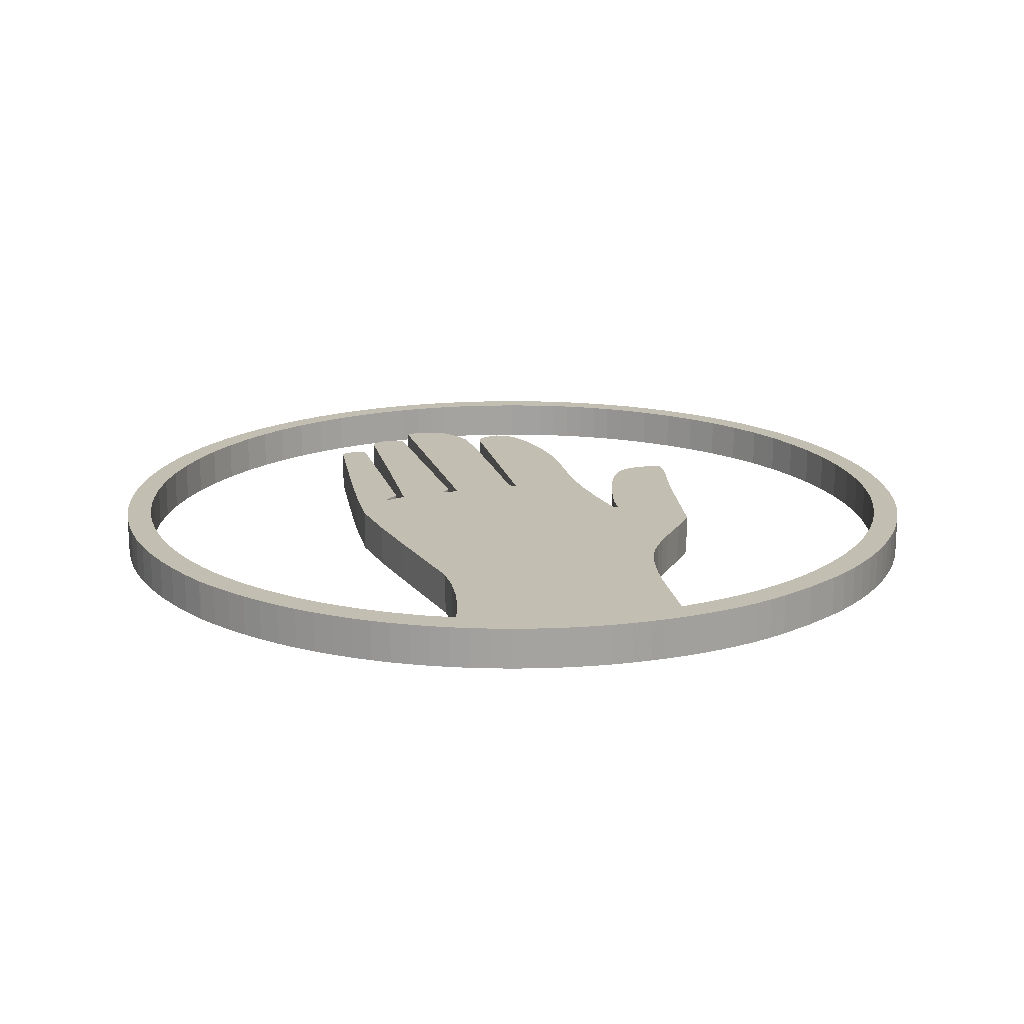
<metadata>
{"format":"obj","ext":"obj","renderer":"f3d","projection":"perspective","resolution":1024,"background":"white","views":[{"elev":17.4,"azim":-133.5,"up":"+Y"}]}
</metadata>
<code>
o Paper
v 12.2 0 73.9
v 28.55 0 84.83
v 28.55 10 84.83
v 12.2 10 73.9
v 32.49 0 87.76
v 32.49 10 87.76
v 36.31 0 90.84
v 36.31 10 90.84
v 39.96 0 94.11
v 39.96 10 94.11
v 43.4 0 97.62
v 43.4 10 97.62
v 45.97 0 101.1
v 45.97 10 101.1
v 48.21 0 104.7
v 48.21 10 104.7
v 50.18 0 108.5
v 50.18 10 108.5
v 51.99 0 112.4
v 51.99 10 112.4
v 55.39 0 120.3
v 55.39 10 120.3
v 59.08 0 128
v 59.08 10 128
v 73.49 0 139.5
v 73.49 10 139.5
v 80.69 0 145.3
v 80.69 10 145.3
v 87.67 0 151.3
v 87.67 10 151.3
v 92.73 0 155.8
v 92.73 10 155.8
v 95.39 0 157.9
v 95.39 10 157.9
v 98.3 0 159.7
v 98.3 10 159.7
v 99.74 0 158.3
v 99.74 10 158.3
v 101 0 156.8
v 101 10 156.8
v 102 0 155.1
v 102 10 155.1
v 102.7 0 153.3
v 102.7 10 153.3
v 103.2 0 151.4
v 103.2 10 151.4
v 103.3 0 149.5
v 103.3 10 149.5
v 103 0 147.6
v 103 10 147.6
v 102.3 0 145.7
v 102.3 10 145.7
v 101 0 143.3
v 101 10 143.3
v 99.42 0 141
v 99.42 10 141
v 95.92 0 136.7
v 95.92 10 136.7
v 88.15 0 128.8
v 88.15 10 128.8
v 83.38 0 124.5
v 83.38 10 124.5
v 80.77 0 122.6
v 80.77 10 122.6
v 77.95 0 121
v 77.95 10 121
v 78.71 0 120.7
v 78.71 10 120.7
v 79.52 0 120.5
v 79.52 10 120.5
v 81.17 0 120.8
v 81.17 10 120.8
v 90.22 0 124.1
v 90.22 10 124.1
v 99.07 0 127.8
v 99.07 10 127.8
v 107.7 0 132.2
v 107.7 10 132.2
v 115.9 0 137.1
v 115.9 10 137.1
v 122.9 0 141.6
v 122.9 10 141.6
v 126.5 0 143.5
v 126.5 10 143.5
v 130.3 0 145.3
v 130.3 10 145.3
v 134.1 0 146.9
v 134.1 10 146.9
v 138 0 148.2
v 138 10 148.2
v 142 0 149.4
v 142 10 149.4
v 146.1 0 150.3
v 146.1 10 150.3
v 149 0 150.7
v 149 10 150.7
v 152 0 150.7
v 152 10 150.7
v 153.4 0 150.4
v 153.4 10 150.4
v 154.8 0 149.9
v 154.8 10 149.9
v 156 0 149.2
v 156 10 149.2
v 157.1 0 148.2
v 157.1 10 148.2
v 157.9 0 145.9
v 157.9 10 145.9
v 158 0 143.4
v 158 10 143.4
v 157.7 0 142.3
v 157.7 10 142.3
v 157.2 0 141.2
v 157.2 10 141.2
v 156.4 0 140.3
v 156.4 10 140.3
v 155.3 0 139.7
v 155.3 10 139.7
v 113.2 0 114.8
v 113.2 10 114.8
v 113.7 0 114.1
v 113.7 10 114.1
v 114.4 0 113.8
v 114.4 10 113.8
v 115 0 113.8
v 115 10 113.8
v 115.8 0 114.2
v 115.8 10 114.2
v 136.7 0 125.9
v 136.7 10 125.9
v 147.3 0 131.6
v 147.3 10 131.6
v 157.9 0 137.1
v 157.9 10 137.1
v 160.3 0 138.1
v 160.3 10 138.1
v 162.8 0 138.5
v 162.8 10 138.5
v 165.4 0 138.6
v 165.4 10 138.6
v 167.9 0 138.3
v 167.9 10 138.3
v 169.7 0 138.1
v 169.7 10 138.1
v 171.4 0 137.4
v 171.4 10 137.4
v 172.9 0 136.5
v 172.9 10 136.5
v 174.2 0 135.3
v 174.2 10 135.3
v 175.4 0 133.8
v 175.4 10 133.8
v 176.2 0 132.2
v 176.2 10 132.2
v 176.7 0 130.5
v 176.7 10 130.5
v 176.9 0 128.8
v 176.9 10 128.8
v 121.1 0 99.15
v 121.1 10 99.15
v 121.6 0 96.79
v 121.6 10 96.79
v 122.1 0 95.7
v 122.1 10 95.7
v 122.9 0 94.8
v 122.9 10 94.8
v 123.4 0 97.17
v 123.4 10 97.17
v 124 0 98.2
v 124 10 98.2
v 125 0 98.85
v 125 10 98.85
v 171.1 0 122
v 171.1 10 122
v 171.8 0 122.4
v 171.8 10 122.4
v 172.5 0 122.4
v 172.5 10 122.4
v 173.7 0 121.8
v 173.7 10 121.8
v 175.4 0 119.5
v 175.4 10 119.5
v 176.1 0 117.9
v 176.1 10 117.9
v 176.4 0 116.1
v 176.4 10 116.1
v 176.1 0 114.4
v 176.1 10 114.4
v 175.6 0 113.7
v 175.6 10 113.7
v 174.9 0 113.1
v 174.9 10 113.1
v 150.9 0 98.75
v 150.9 10 98.75
v 127 0 84.17
v 127 10 84.17
v 127.4 0 80.99
v 127.4 10 80.99
v 127.7 0 79.42
v 127.7 10 79.42
v 128.2 0 77.9
v 128.2 10 77.9
v 129.5 0 83.5
v 129.5 10 83.5
v 171 0 106.3
v 171 10 106.3
v 172.1 0 104.9
v 172.1 10 104.9
v 172.9 0 103.3
v 172.9 10 103.3
v 173.4 0 101.6
v 173.4 10 101.6
v 173.7 0 99.85
v 173.7 10 99.85
v 148.5 0 82.62
v 148.5 10 82.62
v 135.7 0 74.2
v 135.7 10 74.2
v 122.7 0 66.28
v 122.7 10 66.28
v 109.3 0 61.2
v 109.3 10 61.2
v 95.76 0 56.62
v 95.76 10 56.62
v 68.55 0 47.7
v 68.55 10 47.7
v 61.82 0 43.93
v 61.82 10 43.93
v 55.46 0 39.53
v 55.46 10 39.53
v 49.5 0 34.61
v 49.5 10 34.61
v 43.95 0 29.25
v 43.95 10 29.25
v 50.8 0 24.18
v 50.8 10 24.18
v 58.06 0 19.71
v 58.06 10 19.71
v 65.67 0 15.88
v 65.67 10 15.88
v 73.56 0 12.68
v 73.56 10 12.68
v 81.7 0 10.16
v 81.7 10 10.16
v 90.02 0 8.307
v 90.02 10 8.307
v 98.46 0 7.157
v 98.46 10 7.157
v 107 0 6.725
v 107 10 6.725
v 111.6 0 6.808
v 111.6 10 6.808
v 116.2 0 7.108
v 116.2 10 7.108
v 120.8 0 7.622
v 120.8 10 7.622
v 125.4 0 8.345
v 125.4 10 8.345
v 129.9 0 9.276
v 129.9 10 9.276
v 134.4 0 10.41
v 134.4 10 10.41
v 138.8 0 11.75
v 138.8 10 11.75
v 143.2 0 13.28
v 143.2 10 13.28
v 147.4 0 15
v 147.4 10 15
v 151.7 0 16.92
v 151.7 10 16.92
v 155.8 0 19.03
v 155.8 10 19.03
v 159.8 0 21.31
v 159.8 10 21.31
v 163.7 0 23.79
v 163.7 10 23.79
v 167.5 0 26.43
v 167.5 10 26.43
v 171.1 0 29.26
v 171.1 10 29.26
v 174.7 0 32.25
v 174.7 10 32.25
v 180.7 0 37.99
v 180.7 10 37.99
v 186.2 0 44.21
v 186.2 10 44.21
v 191.2 0 50.88
v 191.2 10 50.88
v 195.6 0 57.94
v 195.6 10 57.94
v 199.4 0 65.33
v 199.4 10 65.33
v 202.6 0 73.01
v 202.6 10 73.01
v 205.1 0 80.93
v 205.1 10 80.93
v 207 0 89.03
v 207 10 89.03
v 208.2 0 96.42
v 208.2 10 96.42
v 208.8 0 103.9
v 208.8 10 103.9
v 208.8 0 111.4
v 208.8 10 111.4
v 208.3 0 118.8
v 208.3 10 118.8
v 207.2 0 126.2
v 207.2 10 126.2
v 205.6 0 133.5
v 205.6 10 133.5
v 203.4 0 140.7
v 203.4 10 140.7
v 200.8 0 147.7
v 200.8 10 147.7
v 198.9 0 151.8
v 198.9 10 151.8
v 196.9 0 155.9
v 196.9 10 155.9
v 194.6 0 159.8
v 194.6 10 159.8
v 192.2 0 163.6
v 192.2 10 163.6
v 189.7 0 167.3
v 189.7 10 167.3
v 187 0 170.9
v 187 10 170.9
v 181 0 177.8
v 181 10 177.8
v 174.5 0 184
v 174.5 10 184
v 171.1 0 187
v 171.1 10 187
v 167.5 0 189.7
v 167.5 10 189.7
v 163.8 0 192.3
v 163.8 10 192.3
v 160 0 194.8
v 160 10 194.8
v 156.1 0 197
v 156.1 10 197
v 152.1 0 199.1
v 152.1 10 199.1
v 144.4 0 202.4
v 144.4 10 202.4
v 136.5 0 205.1
v 136.5 10 205.1
v 128.5 0 207.2
v 128.5 10 207.2
v 120.3 0 208.6
v 120.3 10 208.6
v 112 0 209.3
v 112 10 209.3
v 103.6 0 209.4
v 103.6 10 209.4
v 95.34 0 208.7
v 95.34 10 208.7
v 87.12 0 207.3
v 87.12 10 207.3
v 79.15 0 205.3
v 79.15 10 205.3
v 71.37 0 202.7
v 71.37 10 202.7
v 63.82 0 199.4
v 63.82 10 199.4
v 56.56 0 195.6
v 56.56 10 195.6
v 49.63 0 191.2
v 49.63 10 191.2
v 43.08 0 186.2
v 43.08 10 186.2
v 36.96 0 180.7
v 36.96 10 180.7
v 31.32 0 174.8
v 31.32 10 174.8
v 26.44 0 168.8
v 26.44 10 168.8
v 22.05 0 162.4
v 22.05 10 162.4
v 18.16 0 155.7
v 18.16 10 155.7
v 14.8 0 148.7
v 14.8 10 148.7
v 11.97 0 141.5
v 11.97 10 141.5
v 9.683 0 134.1
v 9.683 10 134.1
v 7.956 0 126.6
v 7.956 10 126.6
v 6.8 0 119
v 6.8 10 119
v 6.34 0 113.2
v 6.34 10 113.2
v 6.215 0 107.5
v 6.215 10 107.5
v 6.42 0 101.8
v 6.42 10 101.8
v 6.95 0 96.12
v 6.95 10 96.12
v 7.798 0 90.47
v 7.798 10 90.47
v 8.96 0 84.87
v 8.96 10 84.87
v 10.43 0 79.34
v 10.43 10 79.34
v 10.18 0 61.3
v 10.18 10 61.3
v 8.155 0 65.67
v 8.155 10 65.67
v 6.33 0 70.13
v 6.33 10 70.13
v 4.71 0 74.67
v 4.71 10 74.67
v 3.303 0 79.27
v 3.303 10 79.27
v 2.12 0 83.93
v 2.12 10 83.93
v 1.169 0 88.64
v 1.169 10 88.64
v 0.4592 0 93.39
v 0.4592 10 93.39
v 0 0 98.17
v 0 10 98.17
v -0.3459 0 107.7
v -0.3459 10 107.7
v 0 0 117.3
v 0 10 117.3
v 0.5123 0 122.3
v 0.5123 10 122.3
v 1.281 0 127.3
v 1.281 10 127.3
v 2.299 0 132.2
v 2.299 10 132.2
v 3.56 0 137.1
v 3.56 10 137.1
v 5.059 0 141.9
v 5.059 10 141.9
v 6.789 0 146.6
v 6.789 10 146.6
v 8.744 0 151.3
v 8.744 10 151.3
v 10.92 0 155.9
v 10.92 10 155.9
v 13.3 0 160.3
v 13.3 10 160.3
v 15.89 0 164.6
v 15.89 10 164.6
v 18.69 0 168.9
v 18.69 10 168.9
v 21.67 0 172.9
v 21.67 10 172.9
v 24.84 0 176.9
v 24.84 10 176.9
v 28.2 0 180.6
v 28.2 10 180.6
v 31.73 0 184.3
v 31.73 10 184.3
v 35.42 0 187.7
v 35.42 10 187.7
v 42.31 0 193.4
v 42.31 10 193.4
v 49.65 0 198.5
v 49.65 10 198.5
v 57.39 0 202.9
v 57.39 10 202.9
v 65.48 0 206.7
v 65.48 10 206.7
v 73.85 0 209.9
v 73.85 10 209.9
v 82.45 0 212.3
v 82.45 10 212.3
v 91.22 0 214
v 91.22 10 214
v 100.1 0 215
v 100.1 10 215
v 114.2 0 215
v 114.2 10 215
v 121 0 214.3
v 121 10 214.3
v 127.8 0 213.1
v 127.8 10 213.1
v 134.5 0 211.6
v 134.5 10 211.6
v 141.1 0 209.6
v 141.1 10 209.6
v 147.5 0 207.3
v 147.5 10 207.3
v 153.8 0 204.5
v 153.8 10 204.5
v 159.9 0 201.3
v 159.9 10 201.3
v 165.8 0 197.8
v 165.8 10 197.8
v 169.7 0 195
v 169.7 10 195
v 173.6 0 192.1
v 173.6 10 192.1
v 177.3 0 189.1
v 177.3 10 189.1
v 180.9 0 185.8
v 180.9 10 185.8
v 184.3 0 182.4
v 184.3 10 182.4
v 187.6 0 178.9
v 187.6 10 178.9
v 190.7 0 175.2
v 190.7 10 175.2
v 193.7 0 171.4
v 193.7 10 171.4
v 196.5 0 167.4
v 196.5 10 167.4
v 199.1 0 163.4
v 199.1 10 163.4
v 201.5 0 159.2
v 201.5 10 159.2
v 203.7 0 154.9
v 203.7 10 154.9
v 205.7 0 150.5
v 205.7 10 150.5
v 207.6 0 146
v 207.6 10 146
v 209.2 0 141.5
v 209.2 10 141.5
v 210.6 0 136.9
v 210.6 10 136.9
v 212.4 0 129.5
v 212.4 10 129.5
v 213.7 0 122
v 213.7 10 122
v 214.4 0 114.5
v 214.4 10 114.5
v 214.6 0 106.9
v 214.6 10 106.9
v 214.3 0 99.34
v 214.3 10 99.34
v 213.5 0 91.8
v 213.5 10 91.8
v 212.1 0 84.35
v 212.1 10 84.35
v 210.2 0 77
v 210.2 10 77
v 208.6 0 71.99
v 208.6 10 71.99
v 206.7 0 67.08
v 206.7 10 67.08
v 204.6 0 62.26
v 204.6 10 62.26
v 202.3 0 57.56
v 202.3 10 57.56
v 199.7 0 52.97
v 199.7 10 52.97
v 196.9 0 48.52
v 196.9 10 48.52
v 193.9 0 44.2
v 193.9 10 44.2
v 190.7 0 40.04
v 190.7 10 40.04
v 187.3 0 36.03
v 187.3 10 36.03
v 183.7 0 32.19
v 183.7 10 32.19
v 179.9 0 28.54
v 179.9 10 28.54
v 176 0 25.07
v 176 10 25.07
v 171.9 0 21.8
v 171.9 10 21.8
v 167.6 0 18.73
v 167.6 10 18.73
v 163.2 0 15.89
v 163.2 10 15.89
v 158.6 0 13.28
v 158.6 10 13.28
v 152.7 0 10.21
v 152.7 10 10.21
v 146.5 0 7.573
v 146.5 10 7.573
v 140.2 0 5.352
v 140.2 10 5.352
v 133.8 0 3.533
v 133.8 10 3.533
v 127.3 0 2.101
v 127.3 10 2.101
v 120.7 0 1.045
v 120.7 10 1.045
v 114.1 0 0.3489
v 114.1 10 0.3489
v 107.4 0 0
v 107.4 10 0
v 107 0 0
v 107 10 0
v 101.5 0 0.2557
v 101.5 10 0.2557
v 96.15 0 0.7306
v 96.15 10 0.7306
v 90.79 0 1.436
v 90.79 10 1.436
v 85.46 0 2.384
v 85.46 10 2.384
v 80.19 0 3.585
v 80.19 10 3.585
v 74.99 0 5.051
v 74.99 10 5.051
v 69.87 0 6.794
v 69.87 10 6.794
v 64.85 0 8.825
v 64.85 10 8.825
v 60.44 0 10.82
v 60.44 10 10.82
v 56.12 0 13.02
v 56.12 10 13.02
v 51.92 0 15.41
v 51.92 10 15.41
v 47.83 0 18
v 47.83 10 18
v 43.86 0 20.76
v 43.86 10 20.76
v 40.01 0 23.71
v 40.01 10 23.71
v 36.31 0 26.82
v 36.31 10 26.82
v 32.74 0 30.09
v 32.74 10 30.09
v 29.33 0 33.52
v 29.33 10 33.52
v 26.07 0 37.1
v 26.07 10 37.1
v 22.97 0 40.81
v 22.97 10 40.81
v 20.04 0 44.67
v 20.04 10 44.67
v 17.29 0 48.65
v 17.29 10 48.65
v 14.73 0 52.76
v 14.73 10 52.76
v 12.35 0 56.97
v 12.35 10 56.97
g Paper
f 1 2 3 4
f 2 5 6 3
f 5 7 8 6
f 7 9 10 8
f 9 11 12 10
f 11 13 14 12
f 13 15 16 14
f 15 17 18 16
f 17 19 20 18
f 19 21 22 20
f 21 23 24 22
f 23 25 26 24
f 25 27 28 26
f 27 29 30 28
f 29 31 32 30
f 31 33 34 32
f 33 35 36 34
f 35 37 38 36
f 37 39 40 38
f 39 41 42 40
f 41 43 44 42
f 43 45 46 44
f 45 47 48 46
f 47 49 50 48
f 49 51 52 50
f 51 53 54 52
f 53 55 56 54
f 55 57 58 56
f 57 59 60 58
f 59 61 62 60
f 61 63 64 62
f 63 65 66 64
f 65 67 68 66
f 67 69 70 68
f 69 71 72 70
f 71 73 74 72
f 73 75 76 74
f 75 77 78 76
f 77 79 80 78
f 79 81 82 80
f 81 83 84 82
f 83 85 86 84
f 85 87 88 86
f 87 89 90 88
f 89 91 92 90
f 91 93 94 92
f 93 95 96 94
f 95 97 98 96
f 97 99 100 98
f 99 101 102 100
f 101 103 104 102
f 103 105 106 104
f 105 107 108 106
f 107 109 110 108
f 109 111 112 110
f 111 113 114 112
f 113 115 116 114
f 115 117 118 116
f 117 119 120 118
f 119 121 122 120
f 121 123 124 122
f 123 125 126 124
f 125 127 128 126
f 127 129 130 128
f 129 131 132 130
f 131 133 134 132
f 133 135 136 134
f 135 137 138 136
f 137 139 140 138
f 139 141 142 140
f 141 143 144 142
f 143 145 146 144
f 145 147 148 146
f 147 149 150 148
f 149 151 152 150
f 151 153 154 152
f 153 155 156 154
f 155 157 158 156
f 157 159 160 158
f 159 161 162 160
f 161 163 164 162
f 163 165 166 164
f 165 167 168 166
f 167 169 170 168
f 169 171 172 170
f 171 173 174 172
f 173 175 176 174
f 175 177 178 176
f 177 179 180 178
f 179 181 182 180
f 181 183 184 182
f 183 185 186 184
f 185 187 188 186
f 187 189 190 188
f 189 191 192 190
f 191 193 194 192
f 193 195 196 194
f 195 197 198 196
f 197 199 200 198
f 199 201 202 200
f 201 203 204 202
f 203 205 206 204
f 205 207 208 206
f 207 209 210 208
f 209 211 212 210
f 211 213 214 212
f 213 215 216 214
f 215 217 218 216
f 217 219 220 218
f 219 221 222 220
f 221 223 224 222
f 223 225 226 224
f 225 227 228 226
f 227 229 230 228
f 229 231 232 230
f 231 233 234 232
f 233 235 236 234
f 235 237 238 236
f 237 239 240 238
f 239 241 242 240
f 241 243 244 242
f 243 245 246 244
f 245 247 248 246
f 247 249 250 248
f 249 251 252 250
f 251 253 254 252
f 253 255 256 254
f 255 257 258 256
f 257 259 260 258
f 259 261 262 260
f 261 263 264 262
f 263 265 266 264
f 265 267 268 266
f 267 269 270 268
f 269 271 272 270
f 271 273 274 272
f 273 275 276 274
f 275 277 278 276
f 277 279 280 278
f 279 281 282 280
f 281 283 284 282
f 283 285 286 284
f 285 287 288 286
f 287 289 290 288
f 289 291 292 290
f 291 293 294 292
f 293 295 296 294
f 295 297 298 296
f 297 299 300 298
f 299 301 302 300
f 301 303 304 302
f 303 305 306 304
f 305 307 308 306
f 307 309 310 308
f 309 311 312 310
f 311 313 314 312
f 313 315 316 314
f 315 317 318 316
f 317 319 320 318
f 319 321 322 320
f 321 323 324 322
f 323 325 326 324
f 325 327 328 326
f 327 329 330 328
f 329 331 332 330
f 331 333 334 332
f 333 335 336 334
f 335 337 338 336
f 337 339 340 338
f 339 341 342 340
f 341 343 344 342
f 343 345 346 344
f 345 347 348 346
f 347 349 350 348
f 349 351 352 350
f 351 353 354 352
f 353 355 356 354
f 355 357 358 356
f 357 359 360 358
f 359 361 362 360
f 361 363 364 362
f 363 365 366 364
f 365 367 368 366
f 367 369 370 368
f 369 371 372 370
f 371 373 374 372
f 373 375 376 374
f 375 377 378 376
f 377 379 380 378
f 379 381 382 380
f 381 383 384 382
f 383 385 386 384
f 385 387 388 386
f 387 389 390 388
f 389 391 392 390
f 391 393 394 392
f 393 395 396 394
f 395 397 398 396
f 397 399 400 398
f 399 401 402 400
f 401 403 404 402
f 403 1 4 404
f 1 405 406 4
f 405 407 408 406
f 407 409 410 408
f 409 411 412 410
f 411 413 414 412
f 413 415 416 414
f 415 417 418 416
f 417 419 420 418
f 419 421 422 420
f 421 423 424 422
f 423 425 426 424
f 425 427 428 426
f 427 429 430 428
f 429 431 432 430
f 431 433 434 432
f 433 435 436 434
f 435 437 438 436
f 437 439 440 438
f 439 441 442 440
f 441 443 444 442
f 443 445 446 444
f 445 447 448 446
f 447 449 450 448
f 449 451 452 450
f 451 453 454 452
f 453 455 456 454
f 455 457 458 456
f 457 459 460 458
f 459 461 462 460
f 461 463 464 462
f 463 465 466 464
f 465 467 468 466
f 467 469 470 468
f 469 471 472 470
f 471 473 474 472
f 473 475 476 474
f 475 477 478 476
f 477 479 480 478
f 479 481 482 480
f 481 483 484 482
f 483 485 486 484
f 485 487 488 486
f 487 489 490 488
f 489 491 492 490
f 491 493 494 492
f 493 495 496 494
f 495 497 498 496
f 497 499 500 498
f 499 501 502 500
f 501 503 504 502
f 503 505 506 504
f 505 507 508 506
f 507 509 510 508
f 509 511 512 510
f 511 513 514 512
f 513 515 516 514
f 515 517 518 516
f 517 519 520 518
f 519 521 522 520
f 521 523 524 522
f 523 525 526 524
f 525 527 528 526
f 527 529 530 528
f 529 531 532 530
f 531 533 534 532
f 533 535 536 534
f 535 537 538 536
f 537 539 540 538
f 539 541 542 540
f 541 543 544 542
f 543 545 546 544
f 545 547 548 546
f 547 549 550 548
f 549 551 552 550
f 551 553 554 552
f 553 555 556 554
f 555 557 558 556
f 557 559 560 558
f 559 561 562 560
f 561 563 564 562
f 563 565 566 564
f 565 567 568 566
f 567 569 570 568
f 569 571 572 570
f 571 573 574 572
f 573 575 576 574
f 575 577 578 576
f 577 579 580 578
f 579 581 582 580
f 581 583 584 582
f 583 585 586 584
f 585 587 588 586
f 587 589 590 588
f 589 591 592 590
f 591 593 594 592
f 593 595 596 594
f 595 597 598 596
f 597 599 600 598
f 599 601 602 600
f 601 603 604 602
f 603 605 606 604
f 605 607 608 606
f 607 609 610 608
f 609 611 612 610
f 611 613 614 612
f 613 615 616 614
f 615 617 618 616
f 617 619 620 618
f 619 621 622 620
f 621 623 624 622
f 623 625 626 624
f 625 627 628 626
f 627 629 630 628
f 629 631 632 630
f 631 633 634 632
f 633 635 636 634
f 635 405 406 636
f 405 1 4 406
f 636 406 4
f 634 636 4
f 632 634 4
f 630 632 4
f 628 630 4
f 626 628 4
f 624 626 4
f 622 624 4
f 620 622 4
f 618 620 4
f 616 618 4
f 614 616 4
f 612 614 4
f 608 610 612
f 606 608 612
f 604 606 612
f 602 604 612
f 600 602 612
f 598 600 612
f 596 598 612
f 594 596 612
f 592 594 612
f 590 592 612
f 588 590 612
f 586 588 612
f 584 586 612
f 580 582 584
f 578 580 584
f 576 578 584
f 574 576 584
f 572 574 584
f 570 572 584
f 568 570 584
f 566 568 584
f 564 566 584
f 562 564 584
f 560 562 584
f 556 558 560
f 554 556 560
f 552 554 560
f 550 552 560
f 548 550 560
f 546 548 560
f 544 546 560
f 542 544 560
f 540 542 560
f 538 540 560
f 536 538 560
f 532 534 536
f 530 532 536
f 528 530 536
f 526 528 536
f 524 526 536
f 522 524 536
f 520 522 536
f 518 520 536
f 516 518 536
f 514 516 536
f 510 512 514
f 508 510 514
f 506 508 514
f 504 506 514
f 502 504 514
f 500 502 514
f 498 500 514
f 496 498 514
f 494 496 514
f 492 494 514
f 490 492 514
f 488 490 514
f 484 486 488
f 482 484 488
f 480 482 488
f 478 480 488
f 476 478 488
f 474 476 488
f 472 474 488
f 468 470 472
f 466 468 472
f 464 466 472
f 462 464 472
f 460 462 472
f 458 460 472
f 456 458 472
f 454 456 472
f 450 452 454
f 448 450 454
f 446 448 454
f 444 446 454
f 442 444 454
f 440 442 454
f 438 440 454
f 436 438 454
f 434 436 454
f 432 434 454
f 430 432 454
f 428 430 454
f 426 428 454
f 422 424 426
f 420 422 426
f 418 420 426
f 416 418 426
f 414 416 426
f 412 414 426
f 410 412 426
f 408 410 426
f 406 408 426
f 404 4 406
f 404 406 426
f 402 404 426
f 400 402 426
f 398 400 426
f 396 398 426
f 394 396 426
f 392 394 426
f 390 392 426
f 388 390 426
f 386 388 426
f 384 386 426
f 382 384 426
f 382 426 454
f 380 382 454
f 378 380 454
f 376 378 454
f 374 376 454
f 372 374 454
f 370 372 454
f 368 370 454
f 366 368 454
f 366 454 472
f 364 366 472
f 362 364 472
f 360 362 472
f 358 360 472
f 356 358 472
f 354 356 472
f 352 354 472
f 350 352 472
f 350 472 488
f 348 350 488
f 346 348 488
f 344 346 488
f 342 344 488
f 340 342 488
f 338 340 488
f 336 338 488
f 334 336 488
f 332 334 488
f 330 332 488
f 330 488 514
f 328 330 514
f 326 328 514
f 324 326 514
f 322 324 514
f 320 322 514
f 318 320 514
f 316 318 514
f 314 316 514
f 312 314 514
f 310 312 514
f 308 310 514
f 308 514 536
f 306 308 536
f 304 306 536
f 302 304 536
f 300 302 536
f 298 300 536
f 296 298 536
f 294 296 536
f 292 294 536
f 292 536 560
f 290 292 560
f 288 290 560
f 286 288 560
f 284 286 560
f 282 284 560
f 280 282 560
f 278 280 560
f 276 278 560
f 274 276 560
f 272 274 560
f 272 560 584
f 270 272 584
f 268 270 584
f 266 268 584
f 264 266 584
f 262 264 584
f 260 262 584
f 258 260 584
f 256 258 584
f 254 256 584
f 252 254 584
f 250 252 584
f 248 250 584
f 246 248 584
f 246 584 612
f 244 246 612
f 242 244 612
f 240 242 612
f 238 240 612
f 236 238 612
f 234 236 612
f 234 612 4
f 232 234 4
f 230 232 4
f 228 230 4
f 226 228 4
f 224 226 4
f 222 224 4
f 220 222 4
f 218 220 4
f 214 216 218
f 212 214 218
f 210 212 218
f 208 210 218
f 206 208 218
f 204 206 218
f 202 204 218
f 202 218 4
f 200 202 4
f 198 200 4
f 196 198 4
f 194 196 4
f 190 192 194
f 188 190 194
f 186 188 194
f 184 186 194
f 182 184 194
f 180 182 194
f 178 180 194
f 176 178 194
f 174 176 194
f 172 174 194
f 170 172 194
f 168 170 194
f 166 168 194
f 166 194 4
f 164 166 4
f 162 164 4
f 160 162 4
f 158 160 4
f 156 158 4
f 154 156 4
f 152 154 4
f 150 152 4
f 146 148 150
f 144 146 150
f 142 144 150
f 140 142 150
f 138 140 150
f 136 138 150
f 134 136 150
f 132 134 150
f 130 132 150
f 128 130 150
f 126 128 150
f 126 150 4
f 124 126 4
f 122 124 4
f 120 122 4
f 118 120 4
f 116 118 4
f 114 116 4
f 112 114 4
f 110 112 4
f 108 110 4
f 106 108 4
f 104 106 4
f 102 104 4
f 100 102 4
f 98 100 4
f 96 98 4
f 94 96 4
f 92 94 4
f 90 92 4
f 88 90 4
f 86 88 4
f 84 86 4
f 80 82 84
f 80 84 4
f 78 80 4
f 76 78 4
f 74 76 4
f 62 64 66
f 60 62 66
f 58 60 66
f 56 58 66
f 54 56 66
f 52 54 66
f 50 52 66
f 48 50 66
f 46 48 66
f 44 46 66
f 42 44 66
f 40 42 66
f 38 40 66
f 36 38 66
f 34 36 66
f 32 34 66
f 30 32 66
f 28 30 66
f 26 28 66
f 24 26 66
f 24 66 68
f 22 24 68
f 22 68 70
f 20 22 70
f 20 70 72
f 18 20 72
f 18 72 74
f 16 18 74
f 14 16 74
f 12 14 74
f 10 12 74
f 8 10 74
f 6 8 74
f 3 6 74
f 4 3 74

</code>
